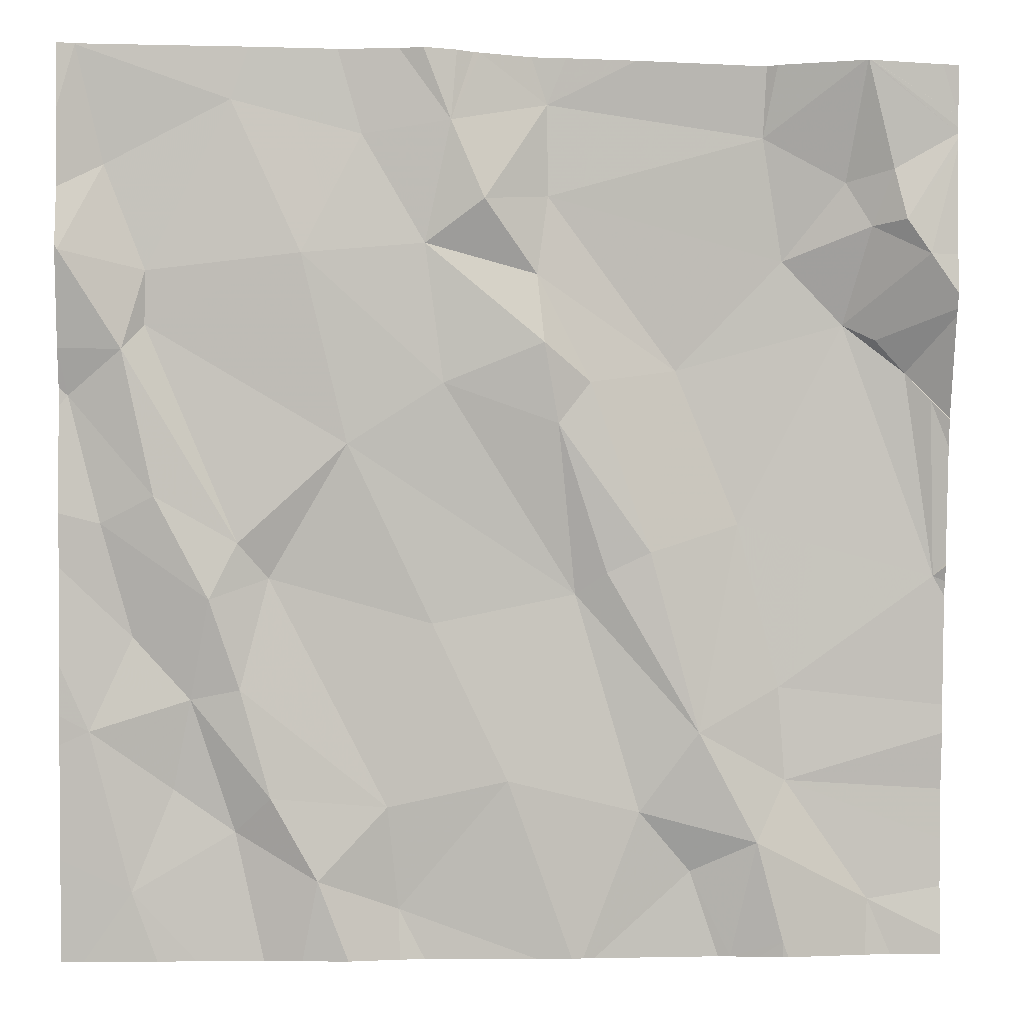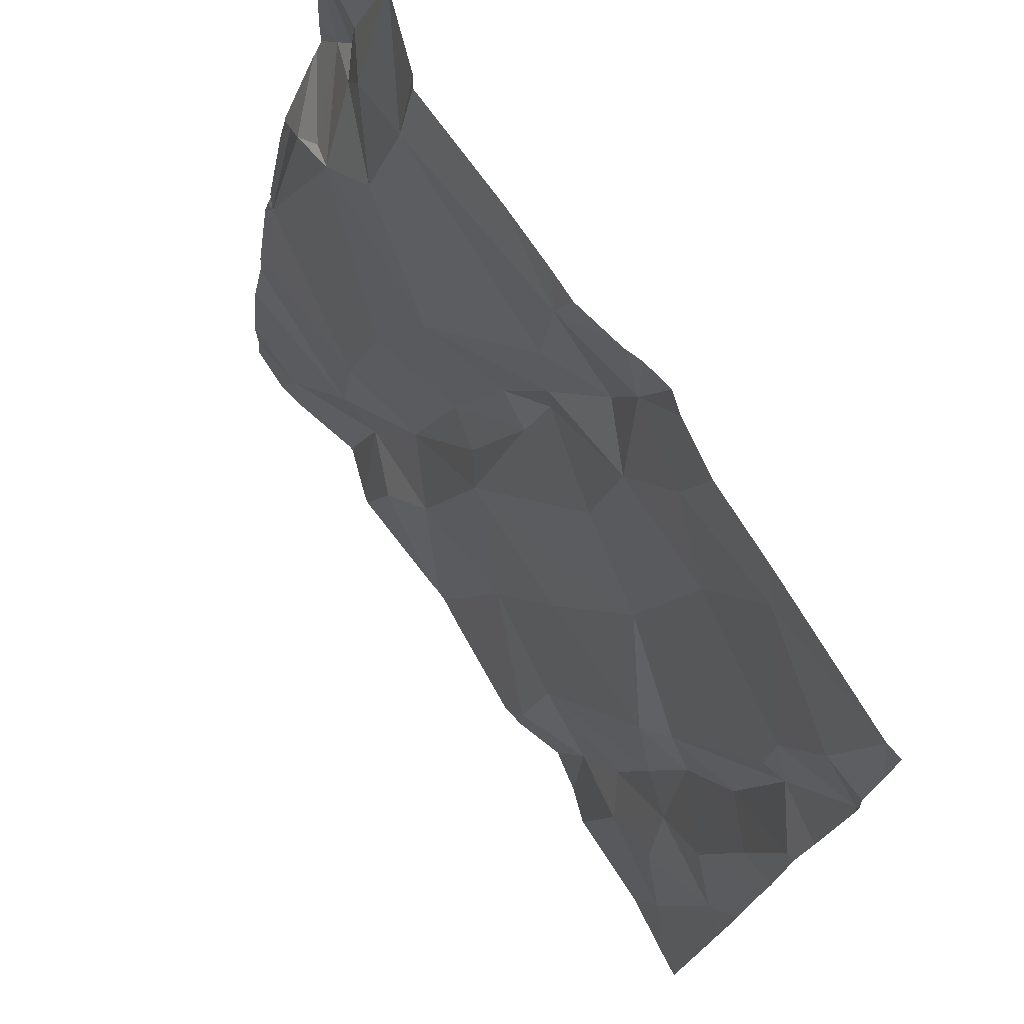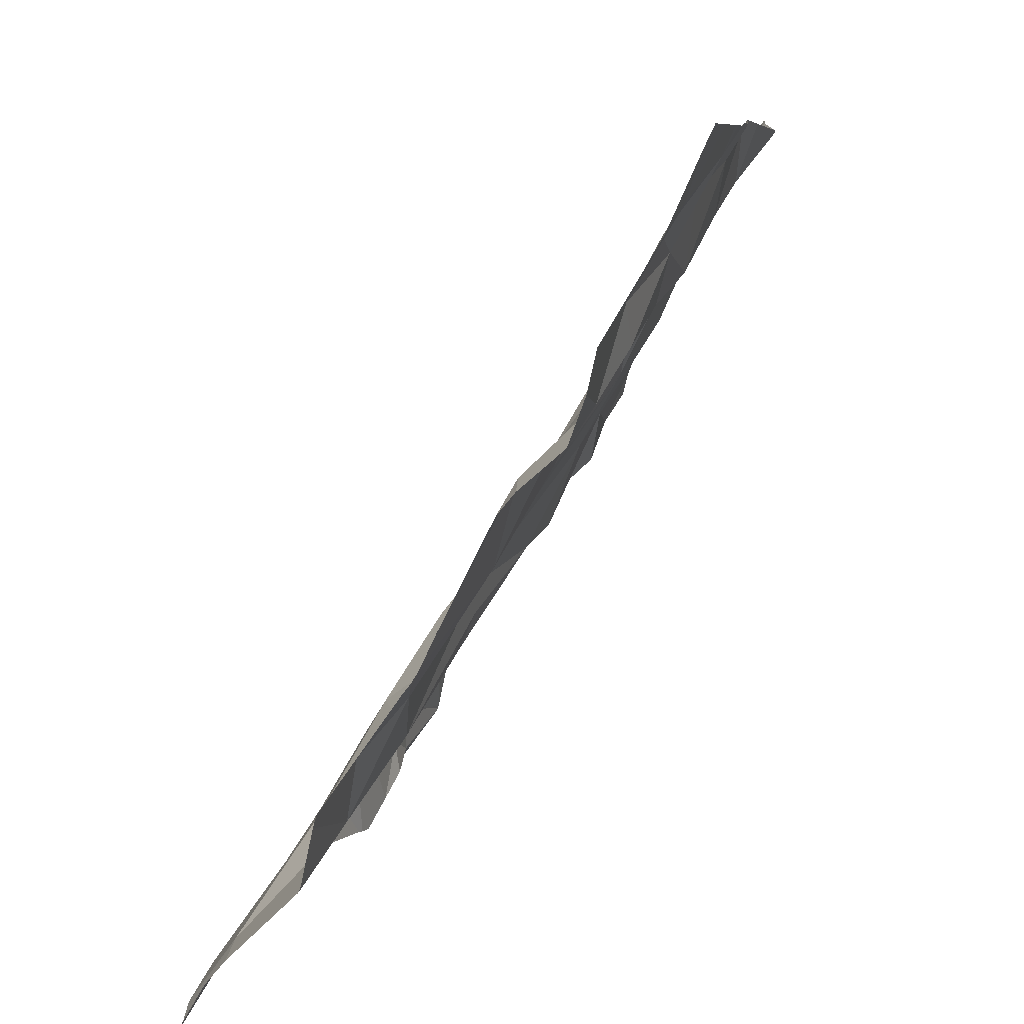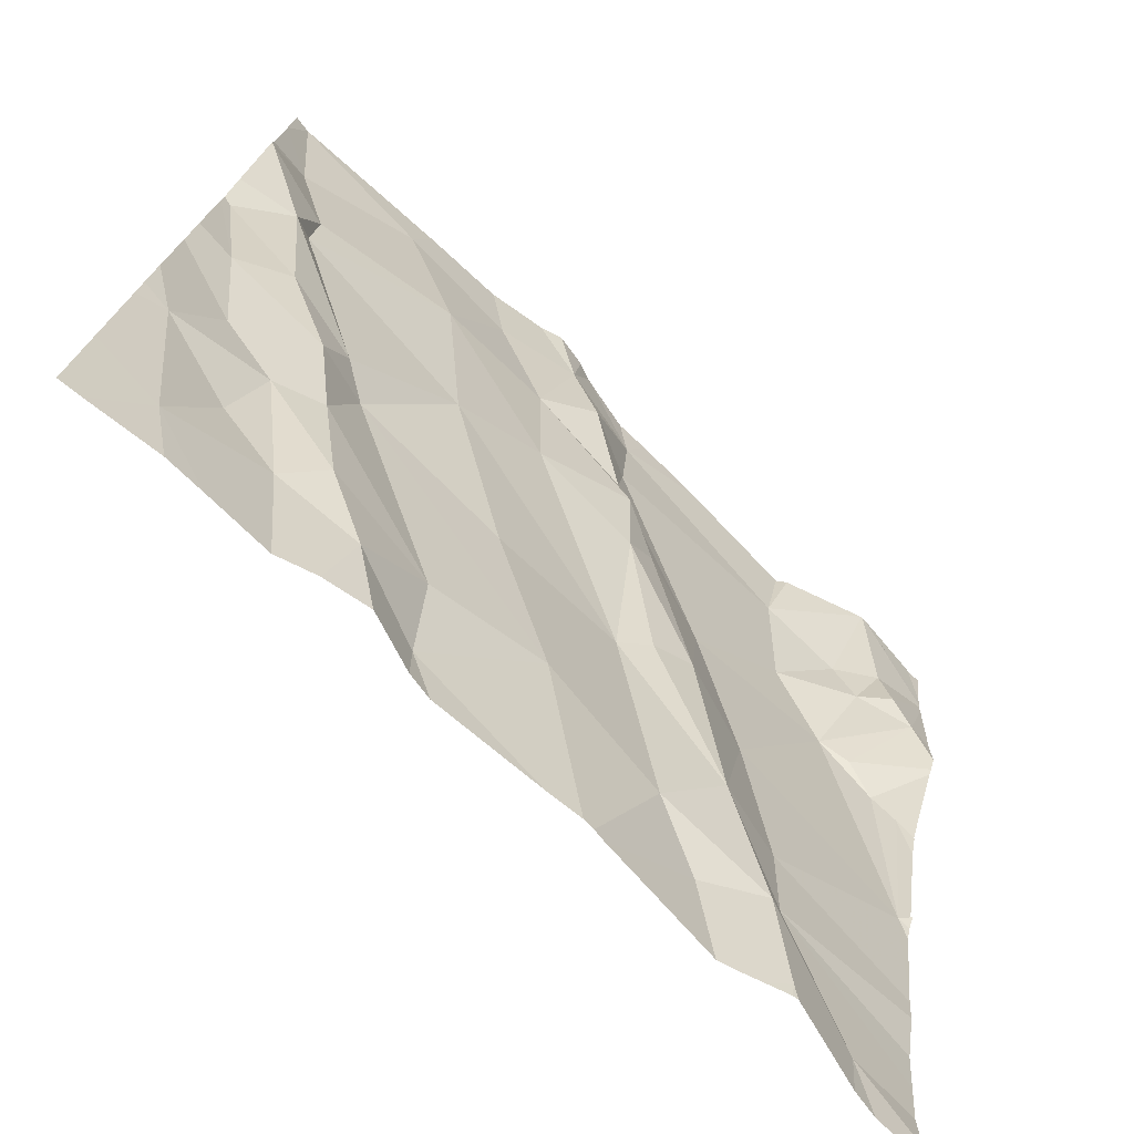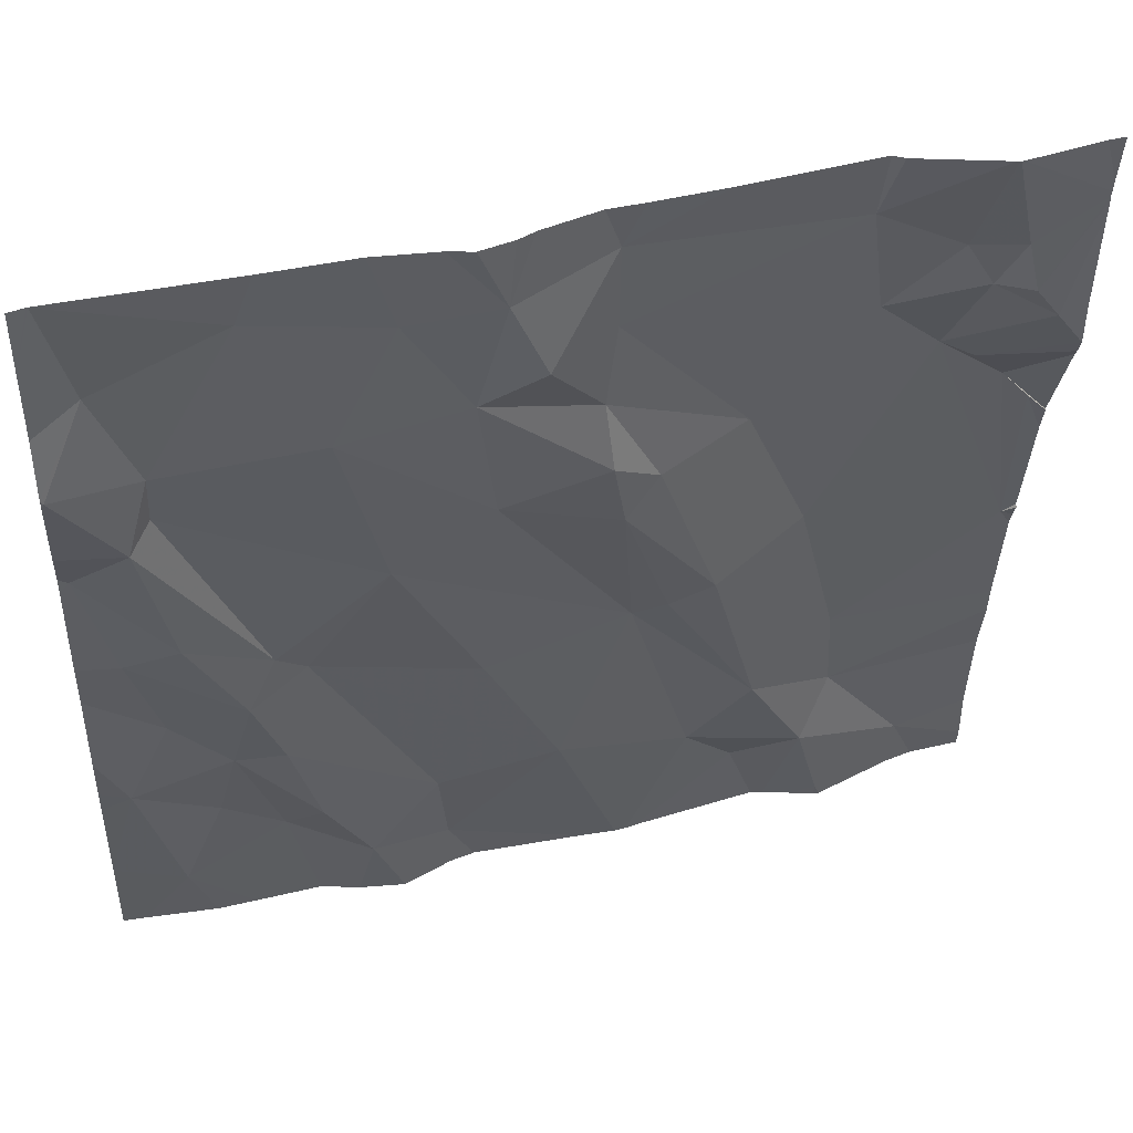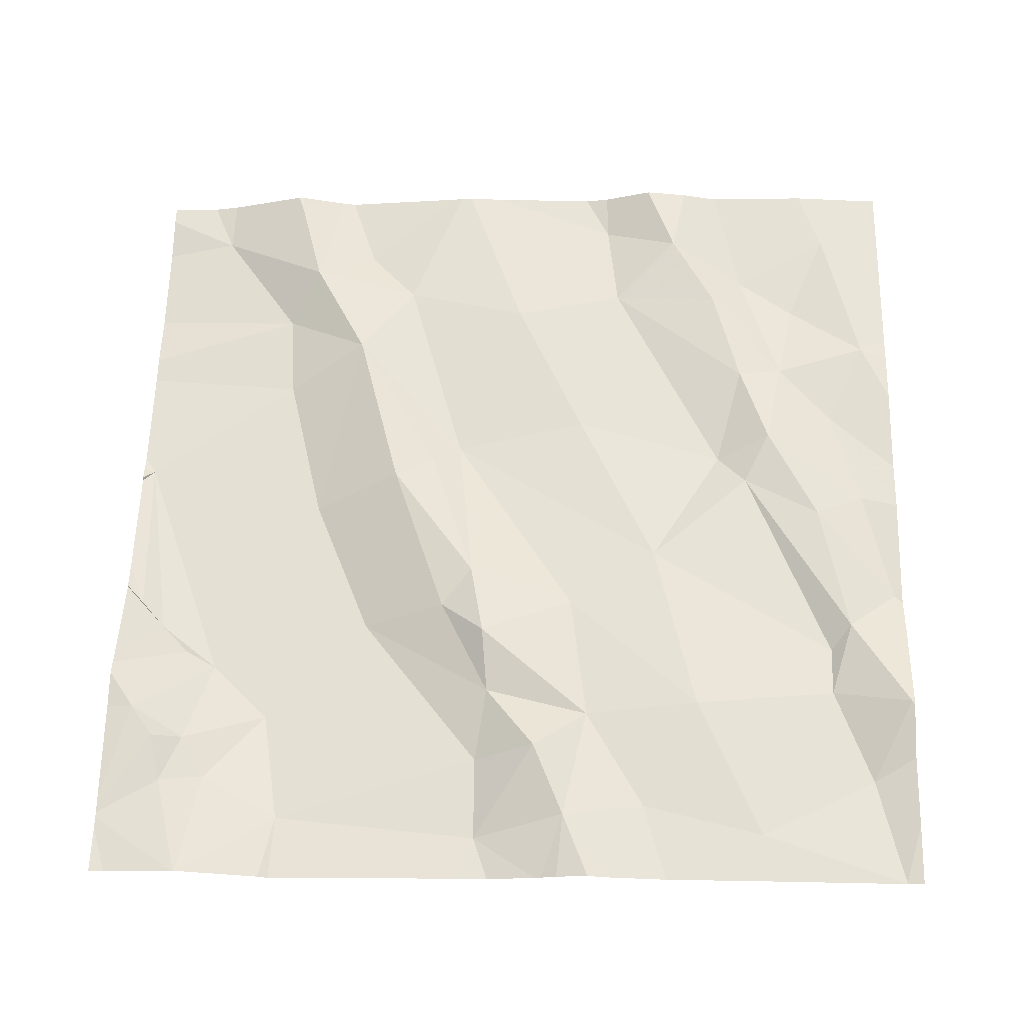
<metadata>
{"format":"obj","ext":"obj","renderer":"f3d","projection":"perspective","resolution":1024,"background":"white","views":[{"elev":-5.5,"azim":-2.3,"up":"+Y"},{"elev":73.1,"azim":-119.2,"up":"+Y"},{"elev":-76.8,"azim":-116.1,"up":"+Y"},{"elev":-75.8,"azim":-39.7,"up":"+Y"},{"elev":44.1,"azim":-11.7,"up":"+Y"},{"elev":69.5,"azim":-178.6,"up":"+Z"}]}
</metadata>
<code>
v -75.02 228.4 500.2
v -74.08 228.7 500.2
v -74.97 228.4 500.2
v -74.08 228 500.1
v -75.01 228.7 500.3
v -74.91 228 500.1
v -75 228 500.2
v -74.9 228.1 500.2
v -75.01 228.7 500.3
v -74.96 227.9 500.1
v -74.85 227.9 500.1
v -75.02 228.7 500.3
v -74.88 228.2 500.2
v -74.84 228.1 500.2
v -74.08 228.7 500.2
v -74.08 228.7 500.2
v -74.99 228.6 500.2
v -74.94 228.5 500.2
v -75.03 228.5 500.3
v -74.85 228.2 500.2
v -74.93 228.3 500.2
v -74.81 228 500.2
v -74.18 228.7 500.2
v -74.78 228.5 500.2
v -74.85 228.7 500.2
v -74.08 228.1 500.1
v -74.1 228.7 500.2
v -74.08 228 500.1
v -74.96 228.1 500.2
v -74.94 228.4 500.2
v -74.73 228.3 500.2
v -74.81 228.2 500.2
v -74.99 228.2 500.2
v -74.18 228.7 500.2
v -74.76 227.9 500.1
v -74.68 227.8 500.1
v -74.14 227.8 500
v -74.26 228 500.1
v -74.26 228.1 500.1
v -74.16 227.8 500.1
v -74.17 227.8 500.1
v -74.28 228.7 500.2
v -74.69 227.9 500.1
v -74.56 228 500.1
v -74.53 228.5 500.2
v -74.52 228.6 500.2
v -74.38 228.4 500.1
v -74.32 227.8 500.1
v -74.82 227.8 500.1
v -74.49 228.2 500.1
v -74.42 227.9 500.1
v -74.15 228.6 500.2
v -74.26 227.8 500.1
v -74.83 228.7 500.3
v -74.29 227.9 500.1
v -74.59 228.7 500.2
v -74.36 228 500.1
v -74.29 227.8 500.1
v -74.09 228.2 500.1
v -74.25 227.8 500.1
v -74.27 228.7 500.2
v -75.01 228.7 500.3
v -74.36 227.9 500.1
v -74.47 228.4 500.2
v -74.51 228.3 500.2
v -74.52 228.4 500.2
v -74.64 228.1 500.2
v -74.52 228.7 500.2
v -74.59 228.6 500.2
v -74.62 228.7 500.2
v -74.29 228.7 500.2
v -74.26 227.8 500.1
v -74.15 227.8 500.1
v -74.11 228.5 500.2
v -74.93 227.8 500.1
v -74.67 227.8 500.1
v -74.1 228.4 500.1
v -74.13 228.4 500.1
v -74.73 227.8 500.1
v -74.17 228.6 500.2
v -74.2 228.5 500.1
v -74.14 228.6 500.2
v -74.16 228.4 500.1
v -74.31 228.2 500.1
v -74.26 228.5 500.2
v -75.01 227.8 500.1
v -74.2 228.6 500.2
v -74.72 228.6 500.2
v -74.63 228.4 500.2
v -74.41 228.2 500.2
v -74.65 228.5 500.2
v -74.46 228.2 500.2
v -74.89 227.8 500.1
v -75.03 228.4 500.2
v -75.03 228.4 500.2
v -75.03 227.9 500.1
v -75.01 228.7 500.3
v -75.03 228 500.2
v -75.03 228 500.2
v -74.18 228.7 500.2
v -75.03 228.5 500.3
v -75.03 228.5 500.3
v -75.03 228.7 500.3
v -75.03 228.6 500.2
v -75.03 228.1 500.2
v -75.03 228.4 500.2
v -75.03 228.2 500.2
v -75.03 228.2 500.2
v -74.08 228.2 500.1
v -74.08 227.9 500.1
v -74.08 227.9 500
v -74.08 228.5 500.2
v -74.08 228.5 500.2
v -74.08 228.6 500.2
v -74.08 228.2 500.1
v -74.08 228.2 500.1
v -74.08 228.4 500.1
v -74.08 228.4 500.1
v -74.08 228.5 500.2
v -74.08 228.5 500.2
v -74.08 228.2 500.1
v -74.08 228.3 500.1
v -74.08 228.7 500.2
v -74.08 227.8 500
v -74.78 227.8 500.1
v -74.65 227.8 500.1
v -74.53 227.8 500.1
v -74.49 227.8 500.1
v -74.48 227.8 500.1
v -74.33 227.8 500.1
v -74.47 227.8 500.1
v -75.03 227.8 500.1
v -74.08 227.8 500
v -74.6 228.7 500.2
v -74.18 228.7 500.2
v -74.54 228.7 500.2
v -74.65 228.7 500.3
v -74.68 228.7 500.3
v -74.43 228.7 500.2
v -74.74 228.7 500.3
v -74.62 228.7 500.3
v -74.5 228.7 500.2
v -75.01 228.7 500.3
v -74.18 228.7 500.2
v -74.08 228.7 500.2
v -74.18 228.7 500.2
v -75.02 228.7 500.3
v -75.03 228.7 500.3
f 1 3 94
f 7 6 8
f 11 10 93
f 137 70 141
f 14 13 8
f 113 74 112
f 18 17 19
f 96 7 99
f 21 20 3
f 11 6 10
f 136 68 142
f 11 22 8
f 8 6 11
f 14 8 22
f 18 24 25
f 5 25 54
f 112 74 83
f 129 51 128
f 17 5 103
f 111 40 124
f 102 17 104
f 110 38 40
f 94 19 101
f 25 5 17
f 29 8 13
f 25 17 18
f 18 19 3
f 3 30 18
f 31 24 30
f 18 30 24
f 32 20 13
f 128 44 127
f 33 1 106
f 3 1 21
f 13 33 29
f 21 33 13
f 13 14 32
f 13 20 21
f 21 1 33
f 29 33 107
f 3 20 30
f 7 10 6
f 105 29 108
f 20 31 30
f 29 7 8
f 36 35 79
f 39 38 28
f 44 43 36
f 46 45 47
f 127 36 126
f 50 44 51
f 34 16 144
f 53 55 48
f 135 87 34
f 35 11 49
f 38 39 57
f 59 39 26
f 134 70 56
f 110 40 111
f 56 68 136
f 44 36 127
f 35 36 43
f 57 51 55
f 51 44 128
f 40 55 53
f 48 63 130
f 41 53 60
f 42 71 61
f 100 71 87
f 63 51 129
f 43 22 35
f 65 64 66
f 63 55 51
f 35 22 11
f 67 32 44
f 55 38 57
f 14 22 43
f 43 44 32
f 69 68 70
f 70 68 56
f 23 2 146
f 126 36 76
f 125 35 49
f 117 77 118
f 74 80 81
f 81 59 78
f 82 52 80
f 119 78 120
f 39 59 84
f 84 59 81
f 81 85 47
f 72 53 58
f 84 57 39
f 47 84 81
f 64 47 45
f 77 78 59
f 77 59 116
f 78 83 81
f 81 83 74
f 112 83 119
f 87 52 34
f 74 82 80
f 87 71 85
f 87 85 80
f 85 81 80
f 16 82 123
f 82 74 114
f 68 46 71
f 68 71 42
f 54 88 140
f 46 69 45
f 31 89 24
f 66 89 65
f 88 70 138
f 47 64 90
f 88 91 70
f 67 50 31
f 84 47 90
f 92 50 57
f 89 31 50
f 65 89 50
f 65 90 64
f 91 24 89
f 50 92 65
f 92 90 65
f 57 90 92
f 51 57 50
f 32 14 43
f 84 90 57
f 66 64 45
f 47 85 46
f 88 25 24
f 91 45 69
f 89 66 91
f 66 45 91
f 91 69 70
f 32 67 31
f 44 50 67
f 61 71 100
f 60 53 72
f 38 55 40
f 87 80 52
f 100 87 135
f 24 91 88
f 46 85 71
f 46 68 69
f 20 32 31
f 58 53 48
f 48 55 63
f 94 3 19
f 95 1 94
f 109 59 26
f 4 38 110
f 34 52 16
f 41 40 53
f 96 10 7
f 86 96 132
f 16 15 23
f 16 52 82
f 98 7 105
f 99 7 98
f 23 15 2
f 101 19 102
f 102 19 17
f 27 2 145
f 37 40 73
f 103 5 12
f 104 17 103
f 76 36 79
f 105 7 29
f 106 1 95
f 26 39 28
f 107 33 106
f 28 38 4
f 108 29 107
f 79 35 125
f 114 74 113
f 12 5 147
f 115 59 121
f 116 59 115
f 73 40 41
f 117 78 77
f 9 5 54
f 86 10 96
f 118 77 122
f 119 83 78
f 75 10 86
f 54 25 88
f 120 78 117
f 121 59 109
f 122 77 116
f 49 11 93
f 93 10 75
f 123 82 114
f 124 40 37
f 62 5 143
f 130 63 131
f 97 5 9
f 131 63 129
f 133 124 37
f 138 70 137
f 139 68 42
f 140 88 138
f 141 70 134
f 142 68 139
f 143 5 97
f 144 16 23
f 146 2 27
f 147 5 62
f 148 103 12

</code>
